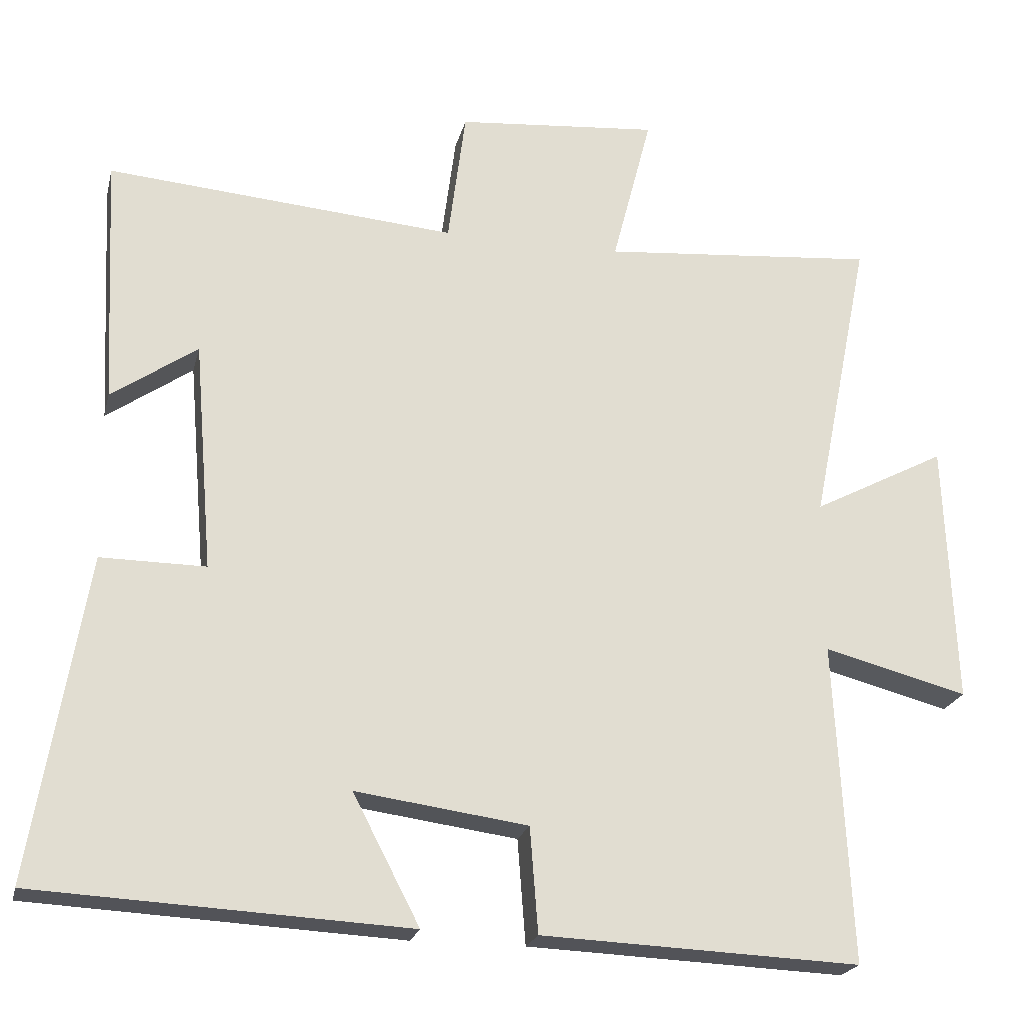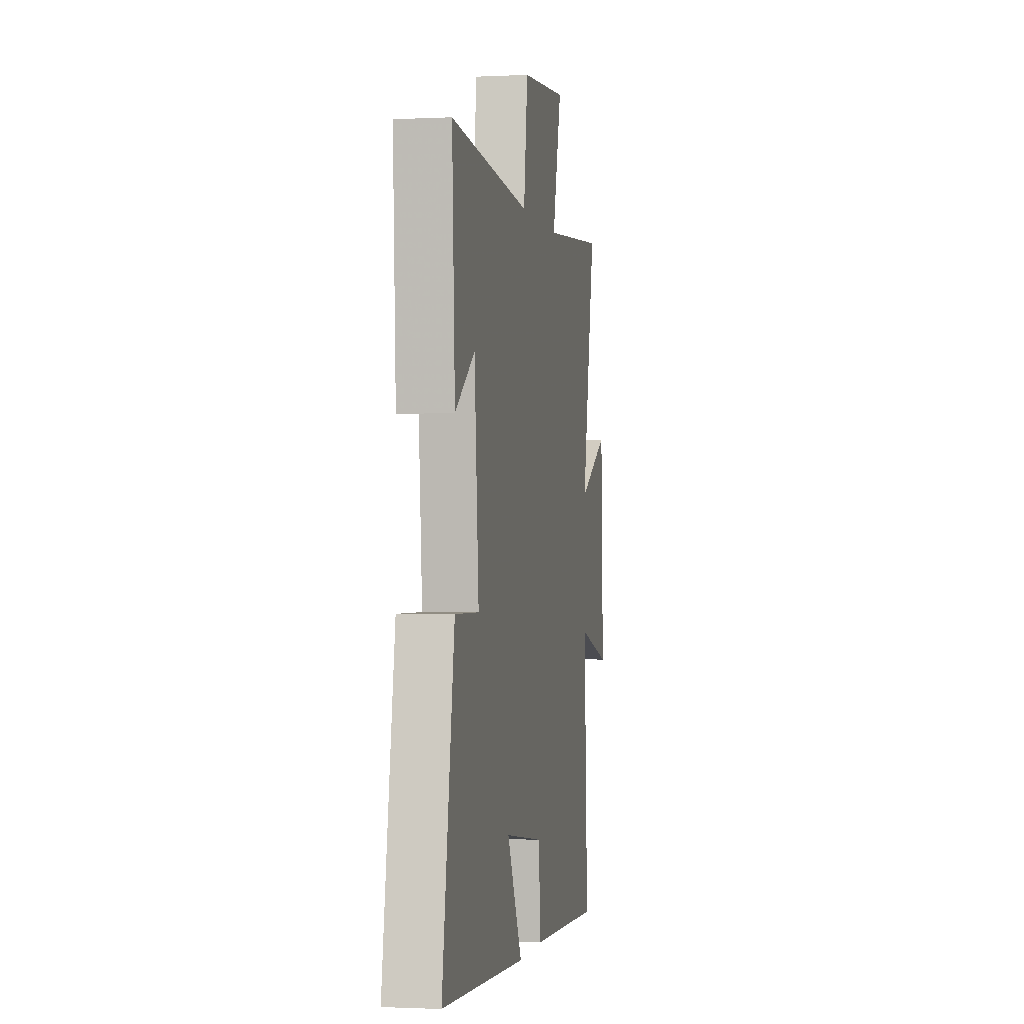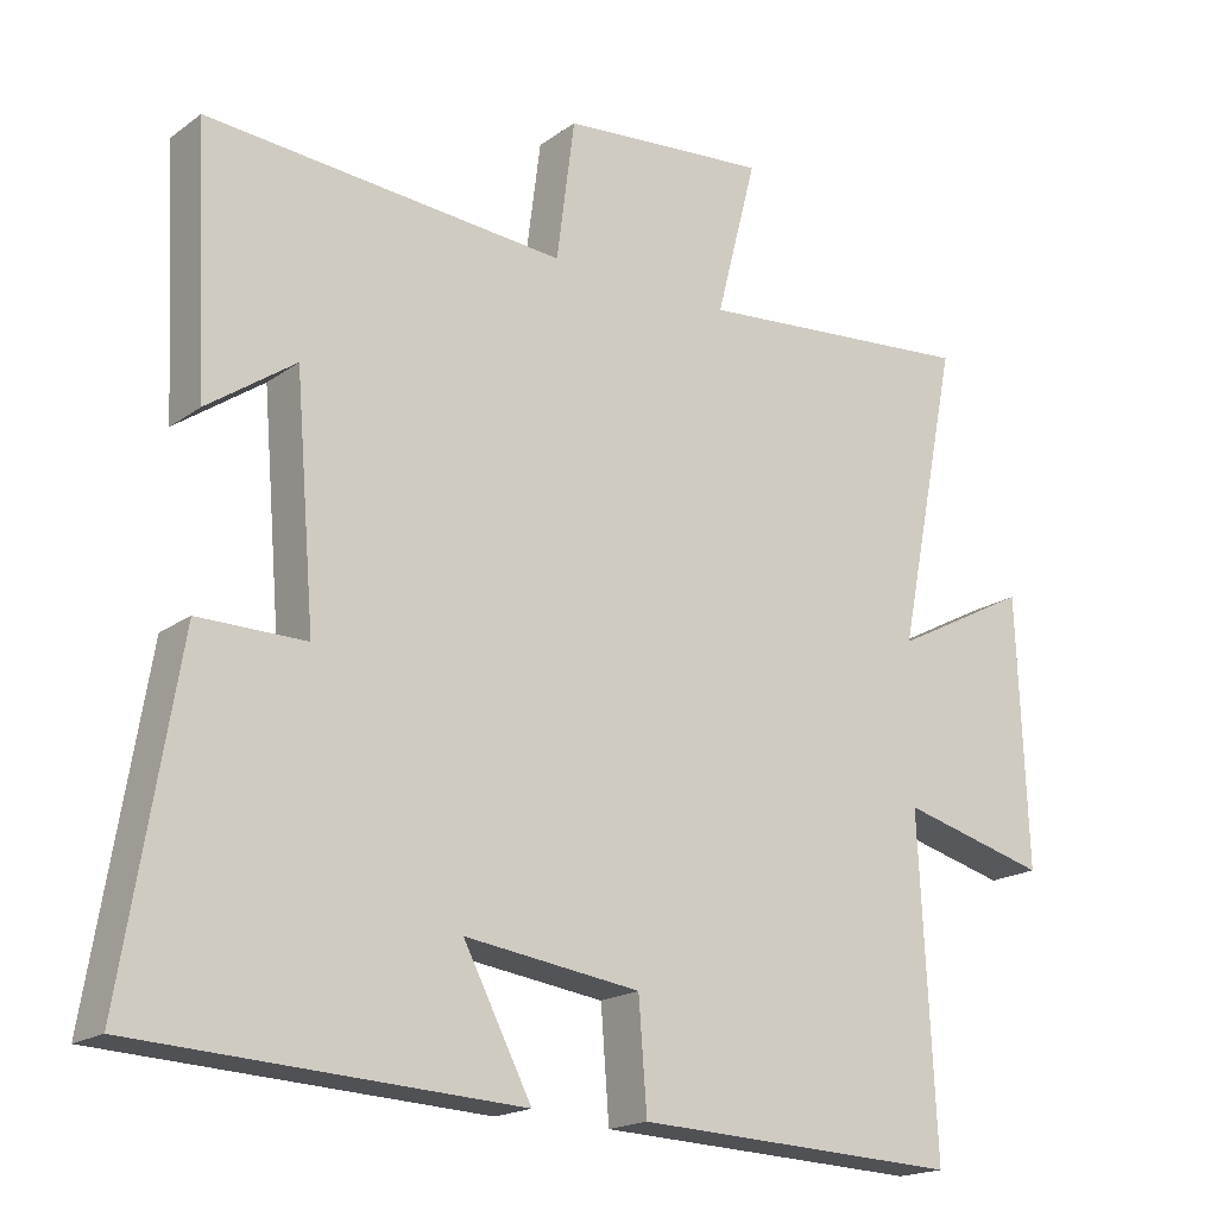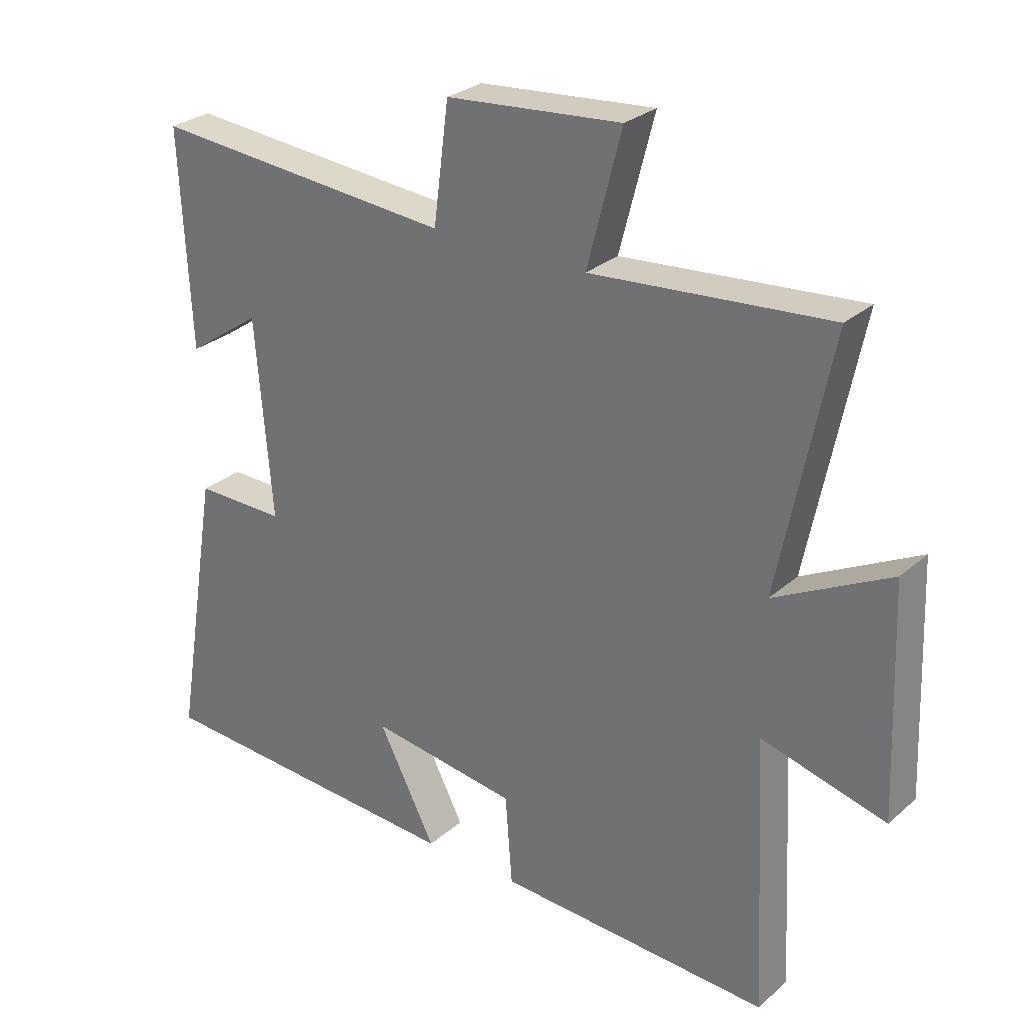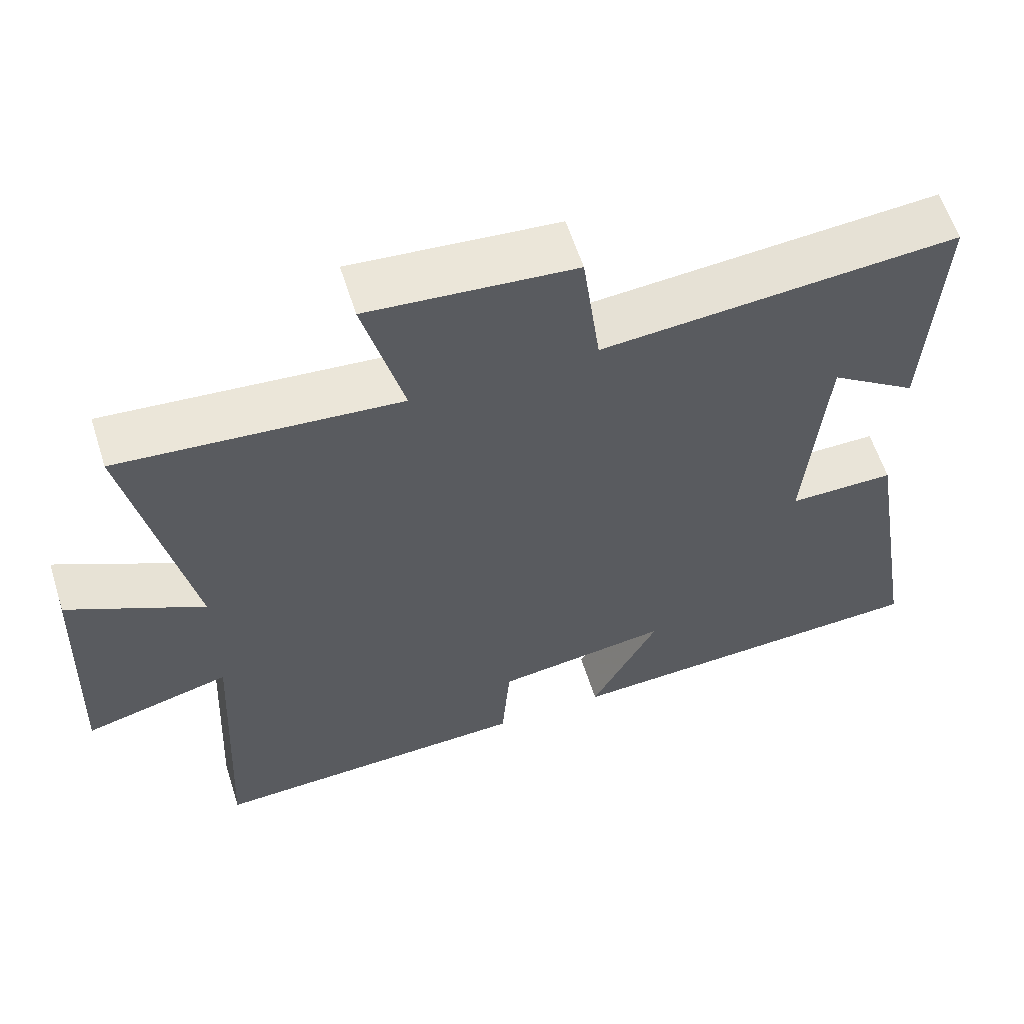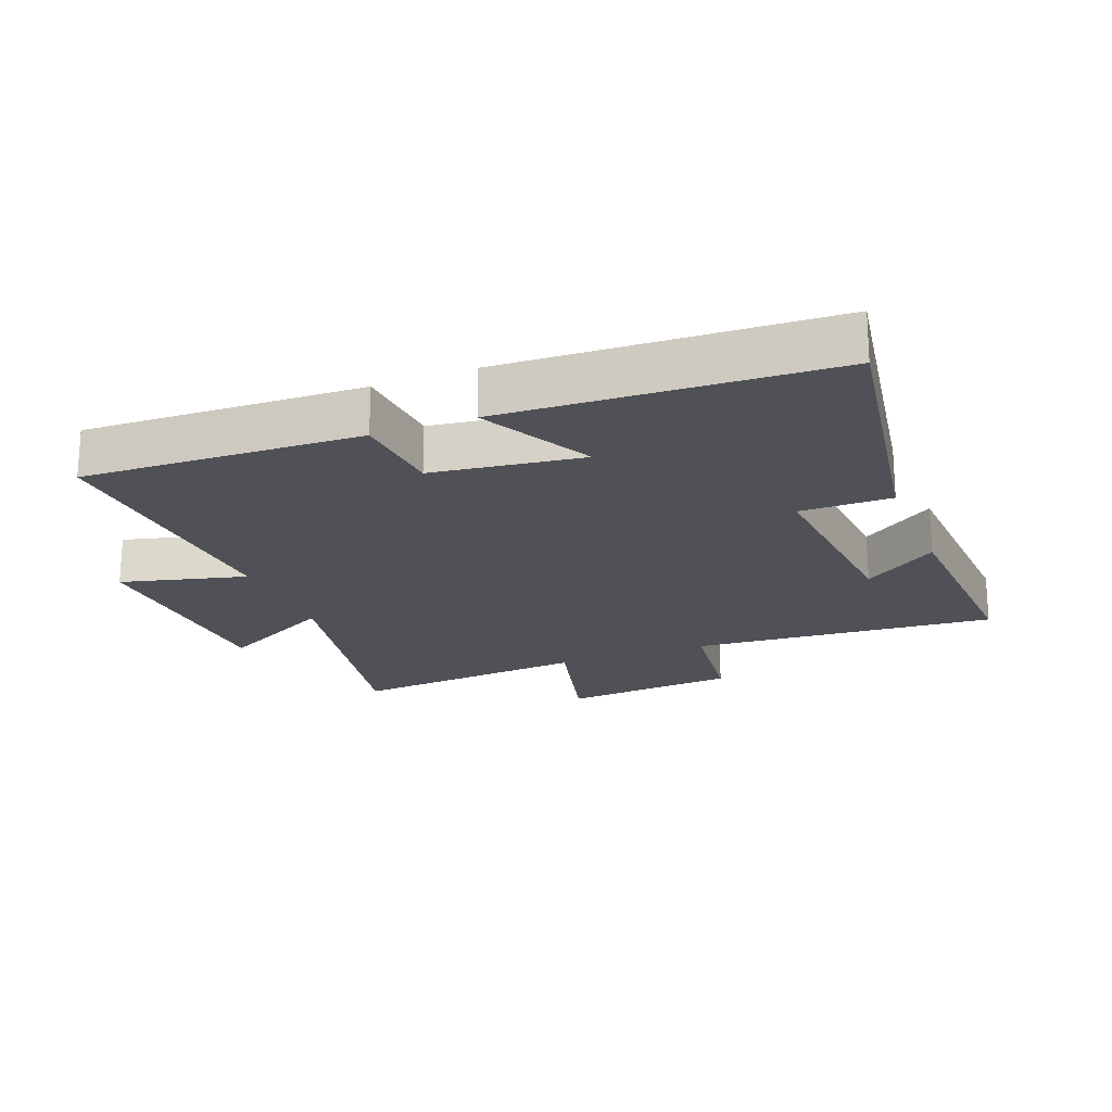
<metadata>
{"format":"obj","ext":"obj","renderer":"f3d","projection":"perspective","resolution":1024,"background":"white","views":[{"elev":-22.0,"azim":-13.1,"up":"+Z"},{"elev":-1.1,"azim":-79.7,"up":"+Z"},{"elev":-18.4,"azim":-36.6,"up":"+Z"},{"elev":28.1,"azim":37.8,"up":"+Z"},{"elev":59.9,"azim":162.4,"up":"+Z"},{"elev":-20.5,"azim":-158.4,"up":"+Y"}]}
</metadata>
<code>
v 0.581 0.07 0.532
v 0.5 0.07 0.13
v 0.682 0.07 0.225
v 0.696 0.07 -0.133
v 0.5 0.07 -0.082
v 0.522 0.07 -0.518
v 0.088 0.07 -0.5
v 0.077 0.07 -0.357
v -0.157 0.07 -0.325
v -0.066 0.07 -0.5
v -0.573 0.07 -0.474
v -0.5 0.07 -0.033
v -0.357 0.07 -0.034
v -0.383 0.07 0.28
v -0.5 0.07 0.199
v -0.517 0.07 0.539
v -0.04 0.07 0.5
v -0.016 0.07 0.685
v 0.26 0.07 0.709
v 0.206 0.07 0.5
v 0.581 0 0.532
v 0.5 0 0.13
v 0.682 0 0.225
v 0.696 0 -0.133
v 0.5 0 -0.082
v 0.522 0 -0.518
v 0.088 0 -0.5
v 0.077 0 -0.357
v -0.157 0 -0.325
v -0.066 0 -0.5
v -0.573 0 -0.474
v -0.5 0 -0.033
v -0.357 0 -0.034
v -0.383 0 0.28
v -0.5 0 0.199
v -0.517 0 0.539
v -0.04 0 0.5
v -0.016 0 0.685
v 0.26 0 0.709
v 0.206 0 0.5
f 17 18 19 20
f 14 15 16
f 14 16 17
f 13 14 17 20
f 11 12 13
f 10 11 13
f 9 10 13
f 20 1 2
f 13 20 2
f 9 13 2
f 8 9 2
f 5 6 7 8
f 3 4 5
f 2 3 5 8
f 40 39 38 37
f 36 35 34
f 37 36 34
f 40 37 34 33
f 33 32 31
f 33 31 30
f 33 30 29
f 22 21 40
f 22 40 33
f 22 33 29
f 22 29 28
f 28 27 26 25
f 25 24 23
f 28 25 23 22
f 1 21 22 2
f 2 22 23 3
f 3 23 24 4
f 4 24 25 5
f 5 25 26 6
f 6 26 27 7
f 7 27 28 8
f 8 28 29 9
f 9 29 30 10
f 10 30 31 11
f 11 31 32 12
f 12 32 33 13
f 13 33 34 14
f 14 34 35 15
f 15 35 36 16
f 16 36 37 17
f 17 37 38 18
f 18 38 39 19
f 19 39 40 20
f 20 40 21 1

</code>
